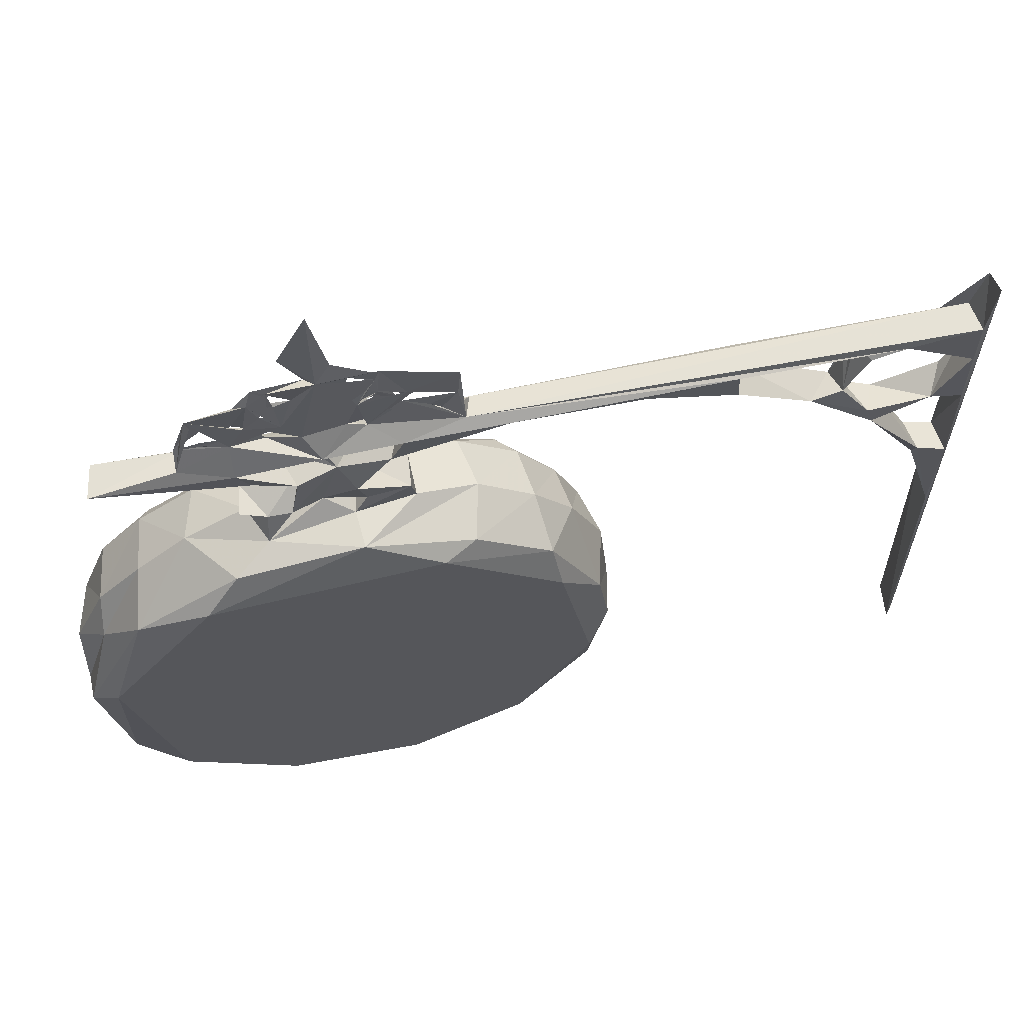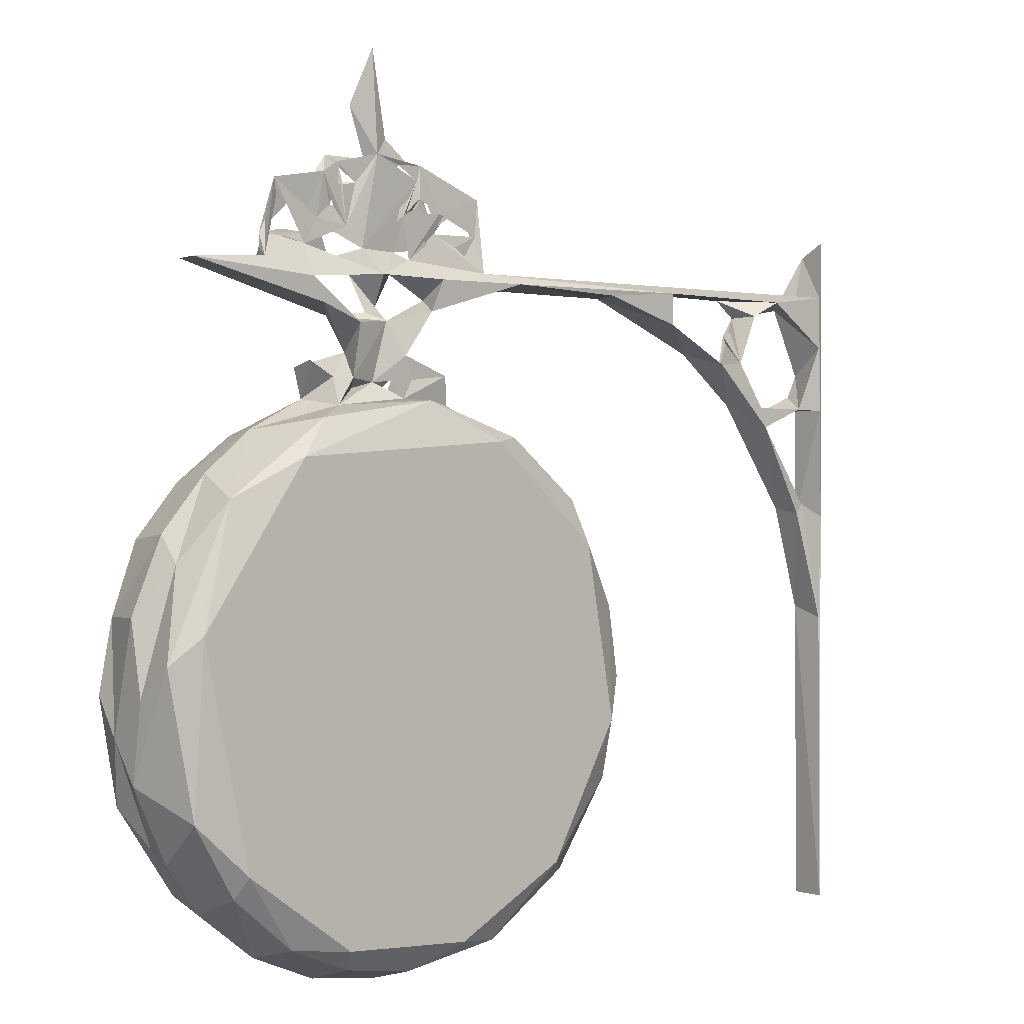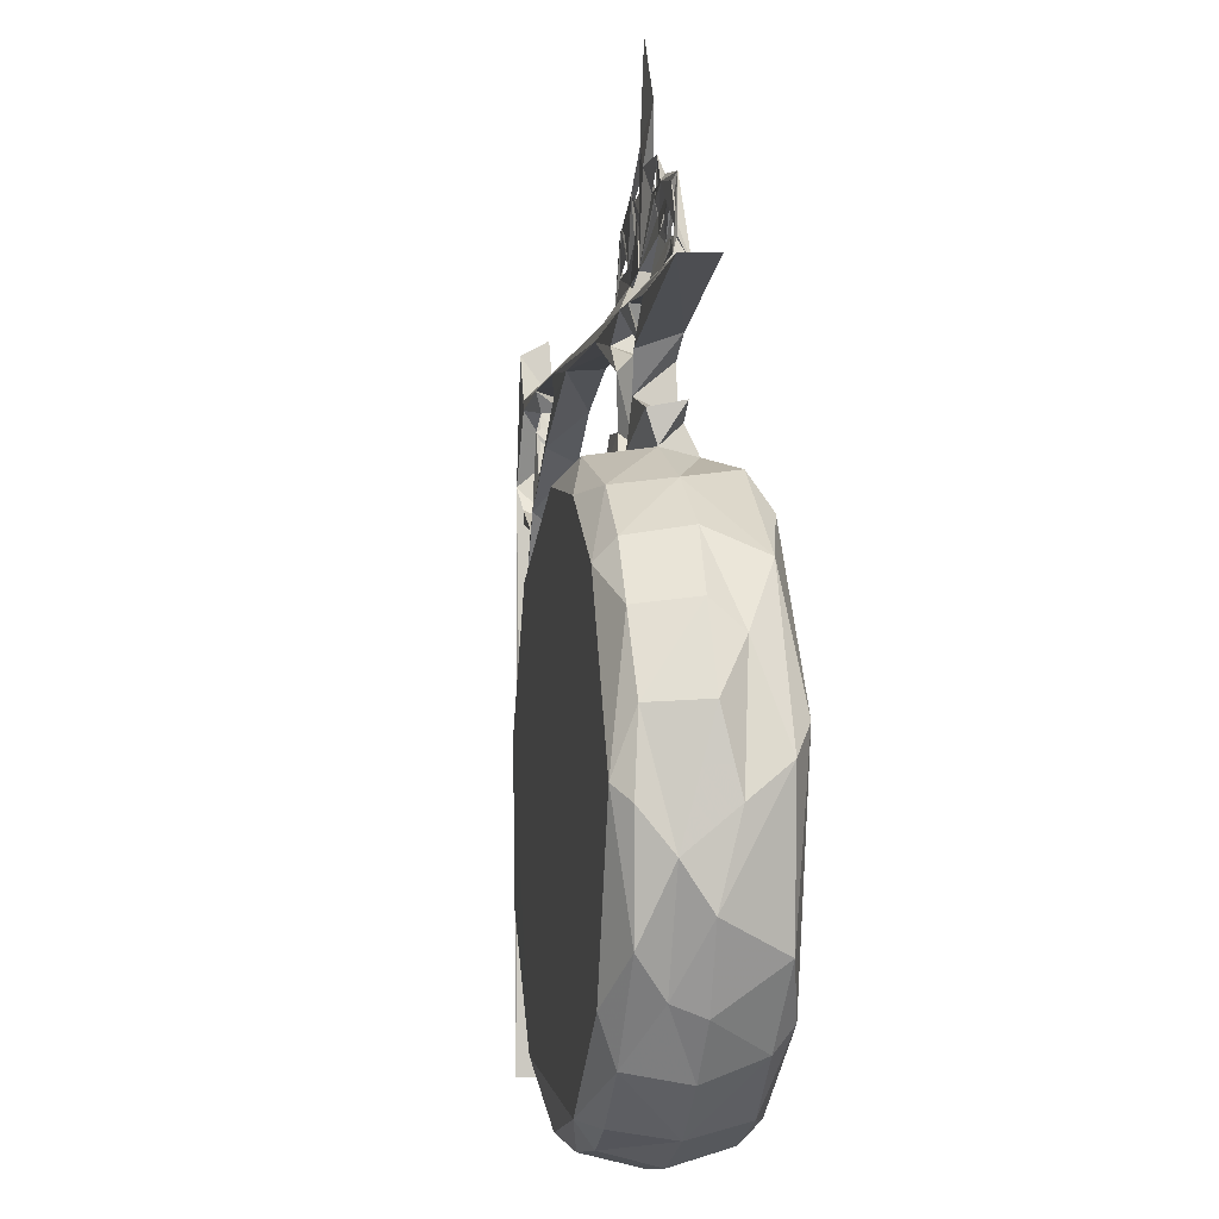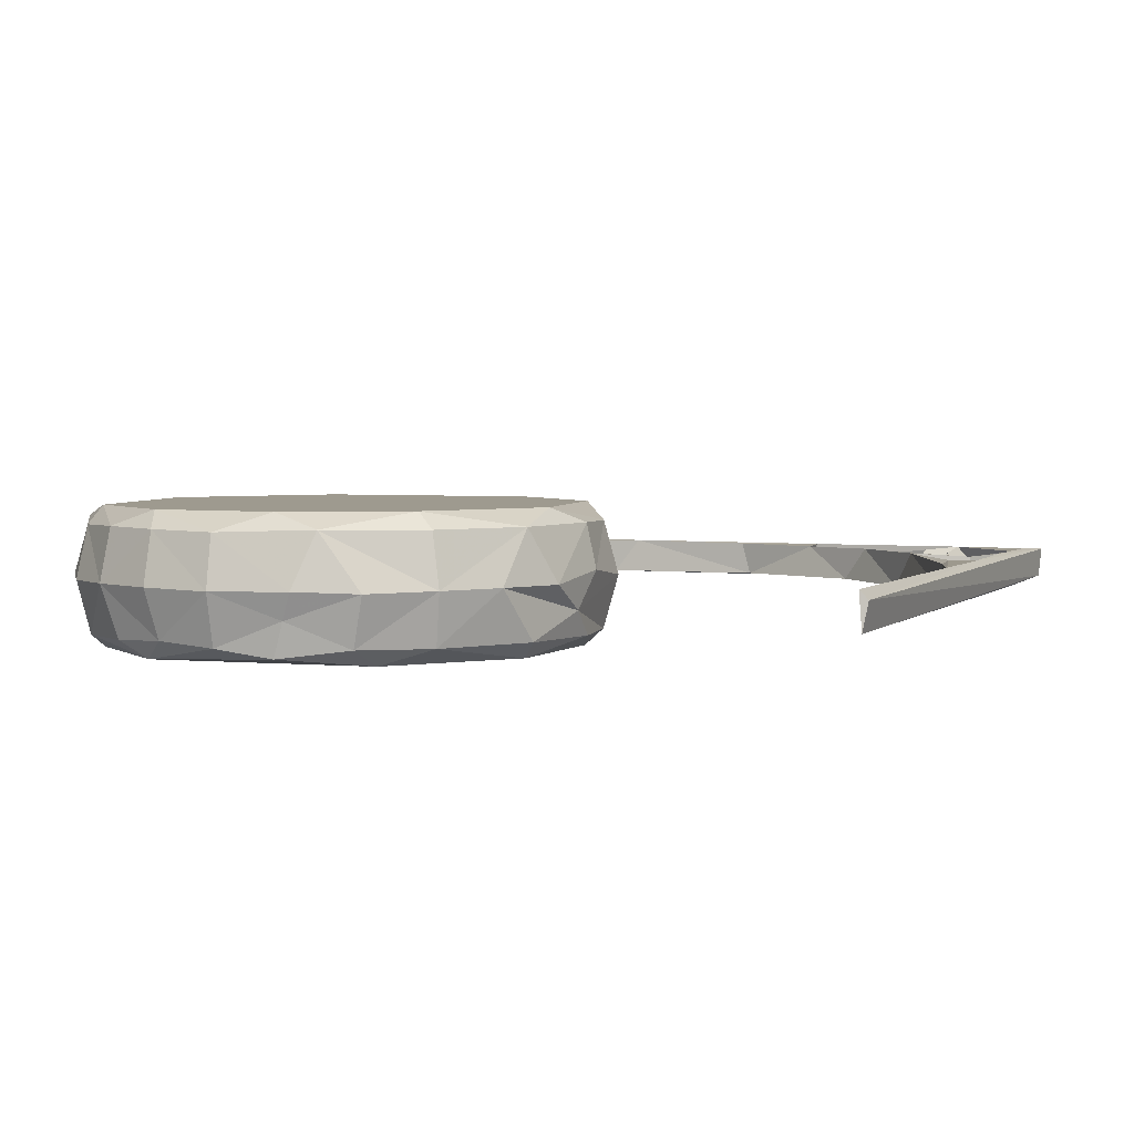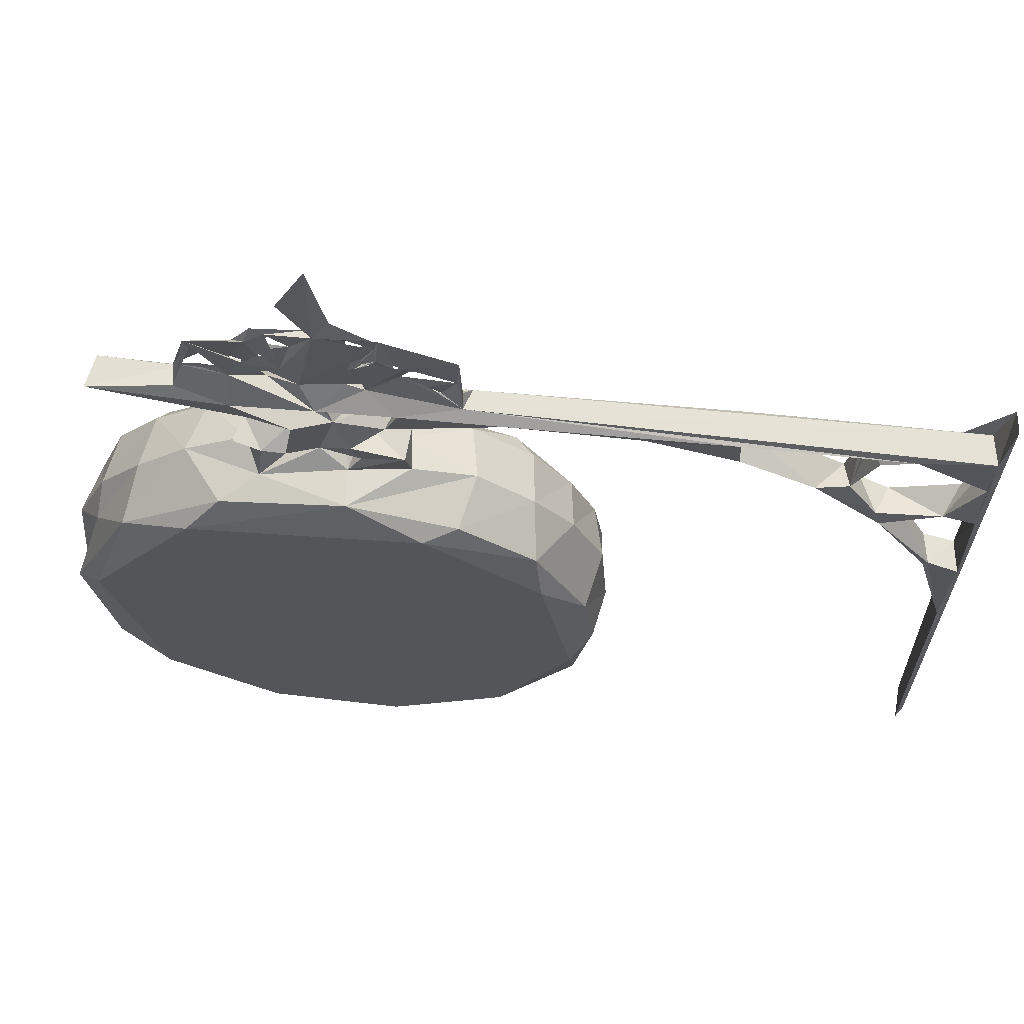
<metadata>
{"format":"obj","ext":"obj","renderer":"f3d","projection":"perspective","resolution":1024,"background":"white","views":[{"elev":64.3,"azim":168.0,"up":"+Z"},{"elev":0.7,"azim":138.2,"up":"+Z"},{"elev":-3.6,"azim":80.5,"up":"+Z"},{"elev":3.7,"azim":-157.1,"up":"+Y"},{"elev":65.6,"azim":-174.4,"up":"+Z"}]}
</metadata>
<code>
v -186.8 52.45 -18.81
v -186.1 61.52 -18.72
v -187.9 59.26 -17.63
v -185.5 52.95 60.07
v -186.2 52.36 123
v -187.7 53.42 155.3
v -185.9 61.14 57.23
v -185.6 52.86 83.62
v -177.8 52.88 86.68
v -186.5 61.37 84.6
v -177.9 60.36 85.45
v -81.24 43.37 1.674
v -96 43.53 22.95
v -93.02 56.93 12.57
v -83.15 56.83 -0.6698
v -66.02 43.48 -9.826
v -92.22 39.28 26.8
v -68.35 39.25 -3.049
v -100.5 49.94 39.58
v -100.2 56.83 28.46
v -99.96 43.25 46.92
v -102.2 59.33 46.93
v -92.96 39.25 62.02
v -97.53 43.53 63.06
v -100.6 56.99 65.66
v -92.9 56.73 81.94
v -91.3 44.16 78.83
v -77.01 39.25 91.94
v -81.75 43.75 92.08
v -187.6 60.46 159.1
v -185.9 61.54 113.2
v -178.9 61.15 87.98
v -166 52.96 110.7
v -181.9 53.41 117.1
v -185.8 61.19 130.3
v -178.5 53.19 113.2
v -178.4 60.57 113.6
v -164.2 61.4 108.6
v -158.7 52.39 114.4
v -162.9 61.16 113.7
v -147.6 61.35 124.6
v -154.2 53.24 121.9
v -155.5 60.5 125.3
v -177.1 52.78 140.5
v -184.6 53.83 143.9
v -185.9 61.32 144
v -168.6 61.49 141.9
v -158.5 54.38 137.5
v -156.7 52.94 132.9
v -160.7 60.68 138
v -154.7 52.61 142.1
v -141.5 52.98 127.5
v -128.2 52.85 137.1
v -129.3 52.61 142.5
v -66.85 58.93 144
v -129.6 61.08 134.2
v -129.1 61.39 142.3
v -110.3 52.92 140.5
v -107.9 61.18 140.7
v -83.22 57.55 95.18
v -67.04 43.74 103.6
v -68.56 53.85 143.9
v -70.07 52.69 140.7
v -76.57 61.4 141.9
v -80.78 70.63 0.751
v -69.39 56.49 -12.01
v -76.03 74.73 3.311
v -95.12 70.68 21.73
v -99.86 70.83 46.42
v -94.42 74.73 36.25
v 25.35 74.74 61.33
v -97.39 70.65 63.64
v -86.57 74.74 79.1
v -84.83 70.68 89.76
v -58.18 74.73 103.4
v -51.57 50.19 -16.67
v -48.84 41.34 -16.09
v -54.38 57.03 -18.38
v -34.63 56.75 -21.59
v -34.2 43.42 -18.16
v -11.17 39.25 -9.46
v -18.3 44.4 -16
v -16.39 57.05 -19.26
v -3.574 43.61 -10.51
v 0.2273 57.03 -12.41
v 15.17 39.25 11.7
v 8.95 39.26 89.18
v -12.16 39.26 103.3
v 27.49 39.27 50.87
v -39.93 39.27 107.7
v 12.16 43.31 1.081
v 14.59 56.81 -1.296
v 22.65 50.24 13.41
v 23.39 57.33 10.63
v 27.13 43.64 22.32
v 32 50.35 38.26
v 31.55 57 28.39
v 31.26 43 47.32
v 32.63 61.53 47.51
v 21.88 43.26 81.22
v 11.12 43.61 93.97
v 24.15 56.84 82.76
v 28.65 44.14 64.29
v 32.18 57.27 64.93
v -69.39 57.08 105.9
v -51.56 51.39 111.4
v -50.05 43.13 110.8
v -54.32 59.65 112.1
v -53.81 53.03 119.7
v -41.51 52.46 114.1
v -53.09 60.83 119
v -43.52 52.91 118.9
v -25.95 42.96 112.2
v -30.97 52.36 113.8
v -38.33 55.16 116
v -39.54 62.01 113.4
v -41.38 52.3 130.4
v -42.75 60.91 117.8
v -40.7 61.29 123.4
v -66.61 56.25 146.6
v -42.36 53.09 142.8
v -49.05 60.77 134.1
v -66.16 57.2 161.7
v -65.56 57.12 152.9
v -61 56.58 162.4
v -61.83 56.75 146.9
v -51.94 56.79 149.2
v -59.15 57.15 150
v -54.25 57.24 157.6
v -52.67 52.98 137.2
v -52.15 61.34 141.8
v -44.83 57.31 146.1
v -36.8 58.81 131.4
v -35.56 55.94 134.5
v -33.77 61.72 142
v -30.57 52.67 142.2
v -52.96 56.57 152.8
v -53.59 56.69 154.6
v -47.97 57.54 160.7
v -47.64 56.3 166.9
v -47.38 57.34 158.8
v -43.1 57.69 156.5
v -48.62 57.01 168.5
v -40.43 57.03 147.6
v -34.94 55.55 149.1
v -45.38 56.59 156.7
v -40.61 56.63 161.3
v -45.49 56.91 161.3
v -47.63 56.89 164.9
v -41.7 57.14 168.3
v -38.4 56.42 174.1
v -25.11 61.33 117.8
v -30.54 54.79 116.7
v -28.82 53.17 124
v -32.76 58.7 117.1
v -14.35 53.14 120.1
v -14.51 55.48 112.9
v -27.28 61.35 130.7
v -19.32 61.24 118
v -2.804 43.7 104.3
v 0.8076 56.61 105.6
v -12.96 61 121.5
v -32.86 55.8 133.4
v -23.97 52.61 132.4
v -17.2 61 134.7
v -16.42 53.01 141.2
v -22.39 55.45 145.4
v -13.95 61.39 140.5
v -2.788 54.22 144.1
v -32.42 55.9 168.9
v -30.11 58.34 147.9
v -29.08 57.06 163.1
v -18.72 56.48 153.2
v -26.02 57.6 152.8
v -14.11 57.5 148.1
v -22.71 56.96 157.4
v -21.69 57.01 157.5
v -16.3 56.36 162.7
v -25.04 57.52 162.3
v -24 56.73 161.7
v -17.69 57.41 154.4
v -7.35 56.67 160.8
v 16.79 52.98 143.1
v 18.47 61.09 143.1
v -1.62 59.48 144.5
v -14.42 56.97 150.7
v -14.98 56.72 155.2
v -5.622 57.57 162.5
v -8.103 56.82 151.1
v -8.759 56.97 149.5
v -2.419 56.01 146.6
v -1.982 56.75 149.8
v -34.68 58.28 170.1
v -34.58 56.56 194.9
v -23.95 57.03 167.6
v -27.38 57.09 180.8
v -20.73 56.48 168.8
v -19.33 57.77 164.9
v 13.26 57.62 96
v -58.98 70.87 -13.7
v -47.05 74.71 -12.21
v -33.85 70.05 -18.04
v -16.1 70.33 -15.4
v -13.87 74.69 -10.32
v -0.6953 70.51 -9.087
v 13.67 74.73 9.108
v -1.425 74.72 99.56
v 14.53 70.11 3.685
v 25.75 71.65 21.01
v 31.97 70.64 54.89
v 25.15 63.9 76.43
v 15.79 70.65 90.32
v -66.31 70.64 104.5
v -40.13 71.06 112.8
v -18.66 64.29 111.4
v -9.645 70.73 108.4
v -22.9 56.49 160.2
v -8.356 56.66 149.6
f 5 6 1
f 5 1 4
f 1 6 3
f 5 4 8
f 4 9 8
f 9 4 11
f 12 13 14
f 12 16 18
f 18 17 12
f 12 15 16
f 12 14 15
f 13 19 14
f 20 14 19
f 13 21 19
f 13 17 21
f 20 19 22
f 13 12 17
f 21 17 23
f 21 23 24
f 21 24 19
f 19 25 22
f 19 24 25
f 24 26 25
f 26 24 27
f 24 28 27
f 24 23 28
f 27 28 29
f 8 10 31
f 8 31 5
f 9 33 32
f 5 31 34
f 36 33 34
f 34 33 37
f 34 31 36
f 33 38 32
f 33 9 39
f 9 38 39
f 36 38 33
f 33 39 40
f 5 44 6
f 5 35 44
f 6 44 45
f 45 46 6
f 6 46 30
f 48 44 47
f 42 49 39
f 39 49 43
f 48 47 49
f 48 51 44
f 44 51 45
f 48 50 51
f 39 41 52
f 39 52 42
f 42 52 53
f 42 53 41
f 51 54 45
f 53 56 41
f 52 58 53
f 52 56 58
f 54 57 53
f 53 58 54
f 27 60 26
f 27 29 60
f 54 62 45
f 58 63 54
f 58 64 63
f 63 62 54
f 1 3 2
f 3 10 2
f 10 7 2
f 1 2 4
f 4 2 7
f 7 10 32
f 6 30 3
f 3 30 10
f 7 11 4
f 7 32 11
f 8 32 10
f 8 9 32
f 20 69 68
f 20 22 69
f 68 69 70
f 14 20 68
f 15 68 65
f 15 14 68
f 68 67 65
f 68 70 67
f 22 72 69
f 22 25 72
f 69 72 70
f 72 73 70
f 25 26 72
f 26 74 72
f 72 74 73
f 30 31 10
f 32 38 11
f 31 46 35
f 30 46 31
f 31 37 36
f 34 37 5
f 31 35 37
f 5 37 35
f 9 11 38
f 37 33 40
f 36 37 38
f 37 40 38
f 38 40 41
f 39 38 41
f 40 39 43
f 40 43 41
f 35 47 44
f 35 46 47
f 42 48 49
f 42 43 48
f 49 50 43
f 43 50 48
f 47 50 49
f 46 45 55
f 46 55 47
f 50 47 51
f 43 42 41
f 52 41 56
f 51 47 57
f 51 57 54
f 55 57 47
f 53 57 56
f 56 57 59
f 58 56 59
f 26 60 74
f 45 62 55
f 59 64 58
f 59 57 64
f 55 64 57
f 77 16 76
f 66 76 16
f 15 66 16
f 77 18 16
f 78 76 66
f 77 81 18
f 77 76 80
f 76 78 79
f 76 79 80
f 80 79 82
f 80 81 77
f 80 82 81
f 82 79 83
f 82 84 81
f 82 83 85
f 85 84 82
f 17 18 23
f 18 87 28
f 23 18 28
f 81 86 18
f 18 89 87
f 18 86 89
f 28 87 88
f 84 91 81
f 81 91 86
f 84 85 91
f 85 92 91
f 91 92 93
f 93 92 94
f 91 95 86
f 91 93 95
f 86 95 89
f 95 93 96
f 93 94 97
f 93 97 96
f 89 95 98
f 95 96 98
f 97 99 96
f 89 100 87
f 100 102 101
f 89 98 103
f 98 96 103
f 96 104 103
f 96 99 104
f 89 103 100
f 103 102 100
f 103 104 102
f 29 28 61
f 29 61 105
f 29 105 60
f 28 107 61
f 61 106 105
f 106 108 105
f 28 88 90
f 90 107 28
f 107 106 61
f 108 106 109
f 111 108 109
f 106 112 109
f 106 110 112
f 90 113 107
f 107 113 114
f 106 107 110
f 107 114 110
f 110 114 115
f 110 115 116
f 109 112 111
f 110 118 112
f 112 119 111
f 112 115 117
f 112 117 119
f 62 120 55
f 63 121 62
f 120 124 125
f 120 125 123
f 120 62 126
f 62 127 126
f 127 124 120
f 120 128 127
f 125 124 129
f 63 117 130
f 63 122 117
f 63 130 121
f 62 121 127
f 134 133 117
f 121 131 135
f 121 136 132
f 124 137 128
f 127 137 124
f 125 137 138
f 125 129 137
f 125 138 123
f 129 140 138
f 123 138 140
f 137 139 138
f 137 141 140
f 137 142 141
f 139 137 140
f 121 132 127
f 132 145 144
f 144 145 127
f 137 146 142
f 137 127 146
f 127 145 146
f 146 145 148
f 147 140 148
f 140 147 149
f 147 142 145
f 147 151 150
f 114 152 153
f 114 153 115
f 115 134 117
f 115 153 134
f 154 153 155
f 90 88 113
f 113 157 114
f 114 157 156
f 114 155 152
f 114 154 155
f 114 156 154
f 154 152 158
f 154 159 152
f 154 156 159
f 88 87 160
f 113 160 157
f 88 160 113
f 157 160 161
f 157 162 156
f 134 153 163
f 153 154 163
f 164 163 154
f 163 164 133
f 134 163 121
f 136 145 132
f 163 136 121
f 154 165 164
f 136 169 167
f 136 166 169
f 136 168 166
f 136 171 145
f 145 151 147
f 145 170 151
f 170 145 172
f 136 167 171
f 171 173 145
f 171 174 173
f 167 173 175
f 173 174 175
f 145 173 176
f 217 174 145
f 217 145 176
f 180 145 174
f 172 145 180
f 173 177 176
f 177 173 182
f 217 178 180
f 177 178 217
f 217 176 198
f 217 198 177
f 177 182 178
f 164 166 168
f 164 183 166
f 166 183 169
f 167 186 173
f 167 169 186
f 173 187 181
f 173 186 187
f 169 189 186
f 169 175 190
f 169 190 189
f 187 186 182
f 182 198 187
f 186 188 182
f 169 191 175
f 218 189 190
f 169 185 191
f 192 188 178
f 182 192 178
f 140 149 150
f 140 150 151
f 151 193 140
f 151 170 196
f 151 196 194
f 172 197 170
f 172 195 197
f 170 197 198
f 178 197 195
f 87 101 160
f 160 101 161
f 87 100 101
f 101 102 199
f 101 199 161
f 169 183 184
f 78 66 200
f 66 15 200
f 15 65 200
f 65 67 200
f 200 67 201
f 78 200 202
f 78 202 79
f 200 201 202
f 202 201 204
f 79 202 203
f 79 203 83
f 202 204 203
f 83 203 85
f 203 205 85
f 204 201 67
f 204 67 206
f 203 204 205
f 204 206 205
f 67 70 71
f 70 73 71
f 67 71 206
f 73 207 71
f 85 205 208
f 85 208 92
f 205 206 208
f 92 208 94
f 208 206 209
f 94 208 209
f 206 71 209
f 94 209 97
f 97 209 210
f 209 71 210
f 97 210 99
f 211 212 199
f 207 212 71
f 99 210 211
f 99 211 104
f 102 104 211
f 211 210 212
f 212 210 71
f 60 213 74
f 60 105 213
f 73 74 75
f 74 213 75
f 108 111 116
f 111 118 116
f 105 214 213
f 105 108 214
f 75 213 214
f 110 116 118
f 116 115 155
f 118 111 119
f 112 155 115
f 112 118 155
f 155 118 119
f 108 116 214
f 63 64 122
f 122 64 131
f 120 123 55
f 123 124 55
f 124 126 55
f 126 127 55
f 127 128 55
f 124 123 129
f 131 130 122
f 130 133 122
f 130 131 121
f 117 122 119
f 119 122 133
f 130 117 133
f 131 132 135
f 135 132 144
f 64 55 131
f 55 128 137
f 131 55 132
f 55 137 132
f 137 129 132
f 132 129 142
f 129 138 142
f 132 142 127
f 138 141 142
f 138 139 141
f 143 139 129
f 129 139 140
f 143 149 139
f 144 127 142
f 144 142 149
f 144 149 171
f 139 145 142
f 141 139 146
f 146 139 142
f 139 149 148
f 142 147 148
f 147 193 149
f 75 207 73
f 155 215 116
f 155 153 215
f 119 133 155
f 133 152 155
f 75 214 207
f 215 152 159
f 153 152 215
f 116 215 214
f 214 216 207
f 215 216 214
f 207 216 212
f 159 157 215
f 156 162 159
f 157 159 162
f 215 161 216
f 157 161 215
f 133 158 152
f 134 121 135
f 144 171 135
f 163 133 136
f 136 133 134
f 134 135 136
f 133 164 158
f 154 158 165
f 136 135 168
f 164 168 158
f 158 168 165
f 168 135 175
f 171 193 174
f 149 193 171
f 193 172 174
f 135 171 167
f 135 167 175
f 174 181 175
f 177 174 176
f 179 180 174
f 179 174 172
f 172 178 179
f 180 179 195
f 174 177 181
f 173 198 182
f 173 181 198
f 177 198 181
f 174 217 195
f 195 217 180
f 178 195 179
f 164 165 183
f 175 185 168
f 183 165 184
f 165 168 184
f 175 188 186
f 175 181 188
f 175 186 190
f 186 192 190
f 186 189 192
f 181 187 188
f 198 188 187
f 178 188 198
f 192 185 175
f 192 218 190
f 185 188 191
f 185 182 188
f 192 182 185
f 149 143 150
f 150 143 193
f 147 150 193
f 193 143 140
f 151 194 193
f 193 195 172
f 195 193 170
f 193 196 170
f 193 194 196
f 170 198 195
f 178 198 197
f 199 212 161
f 161 212 216
f 199 102 211
f 169 184 185
f 168 185 184
f 191 188 192
f 128 120 126
f 128 126 124
f 123 140 143
f 123 143 129
f 140 146 148
f 140 141 146
f 145 139 148
f 172 180 178
f 218 191 189
f 218 175 191
f 218 192 175
f 192 189 191
f 148 149 142
f 198 176 174
f 198 174 195

</code>
